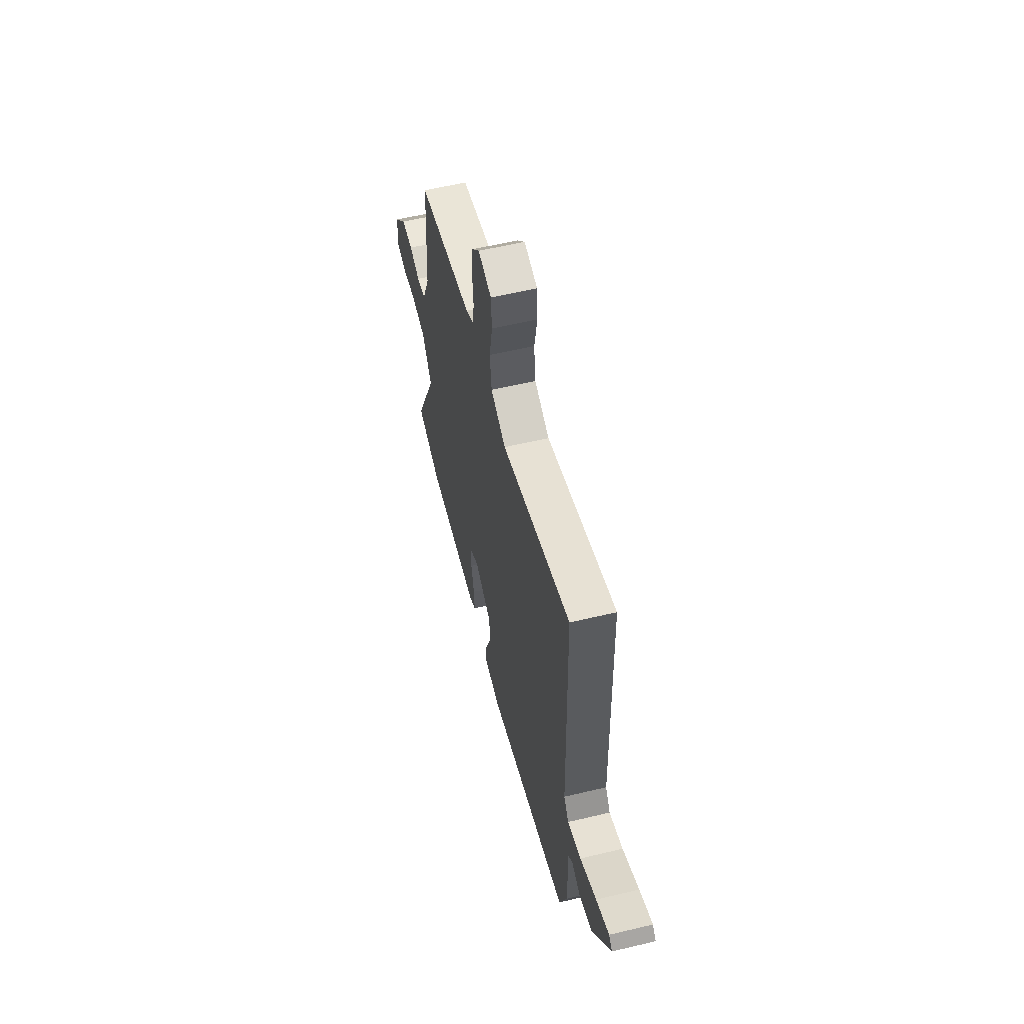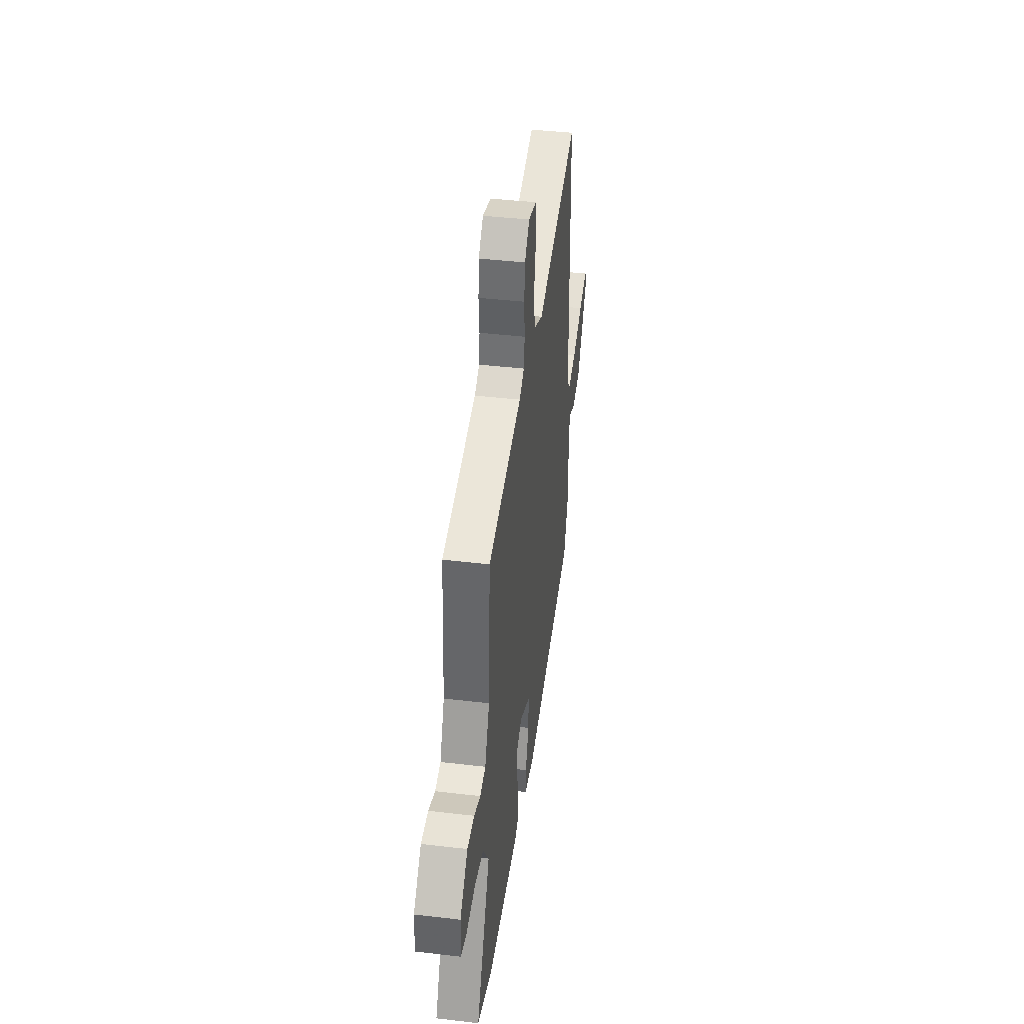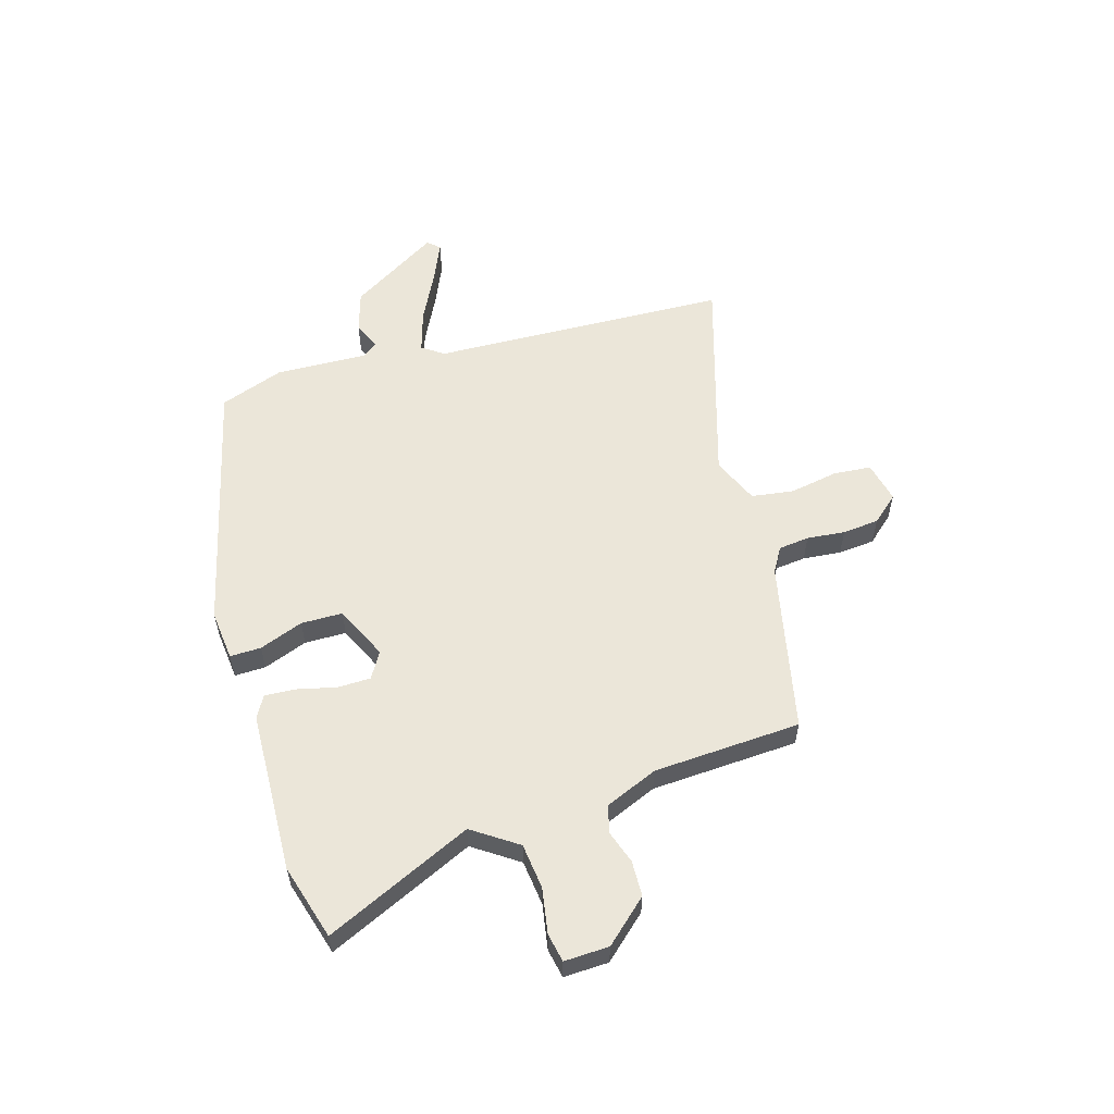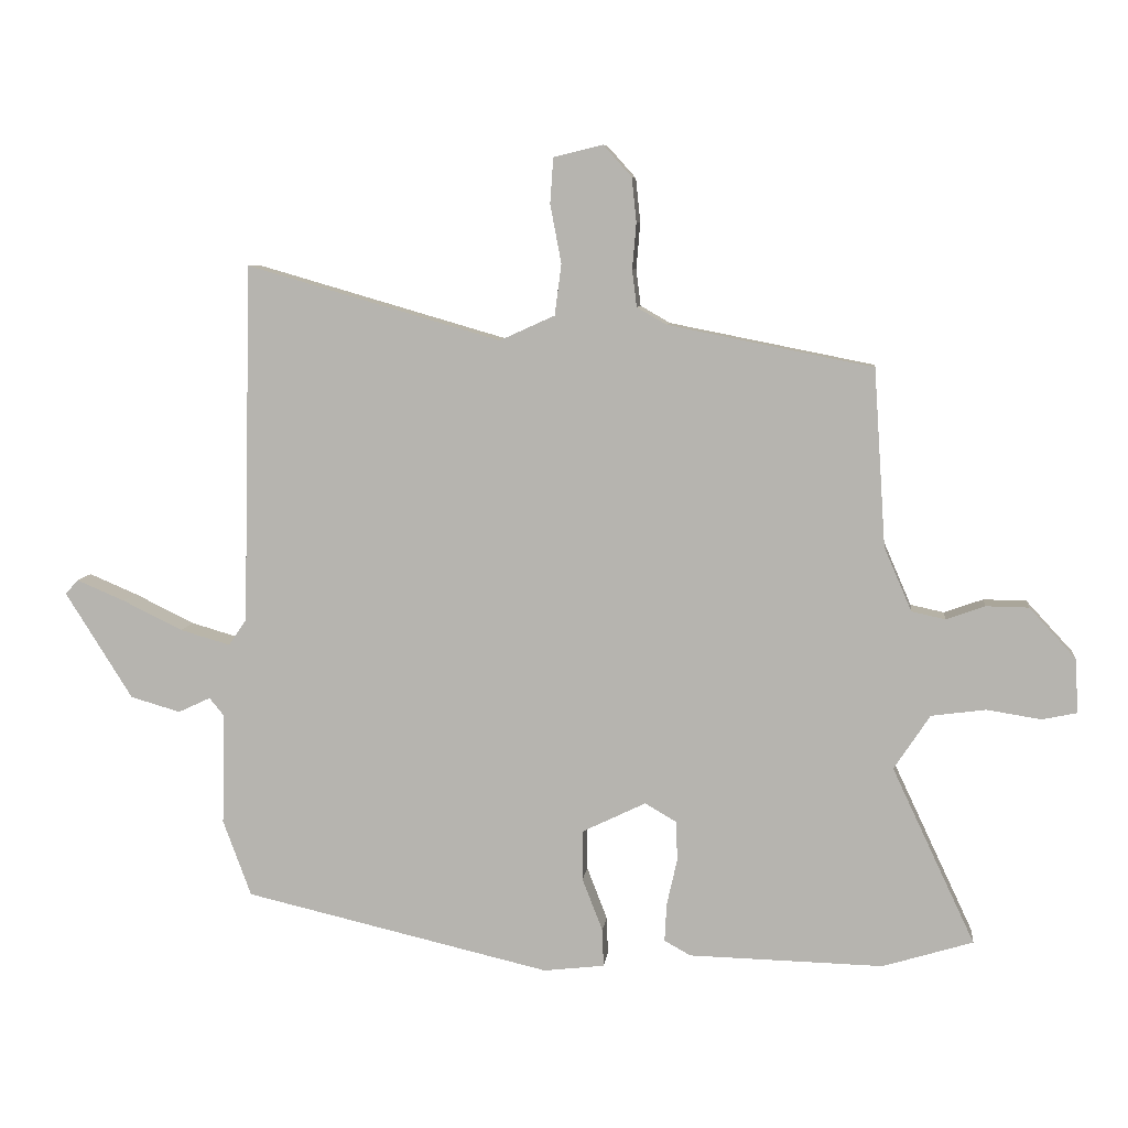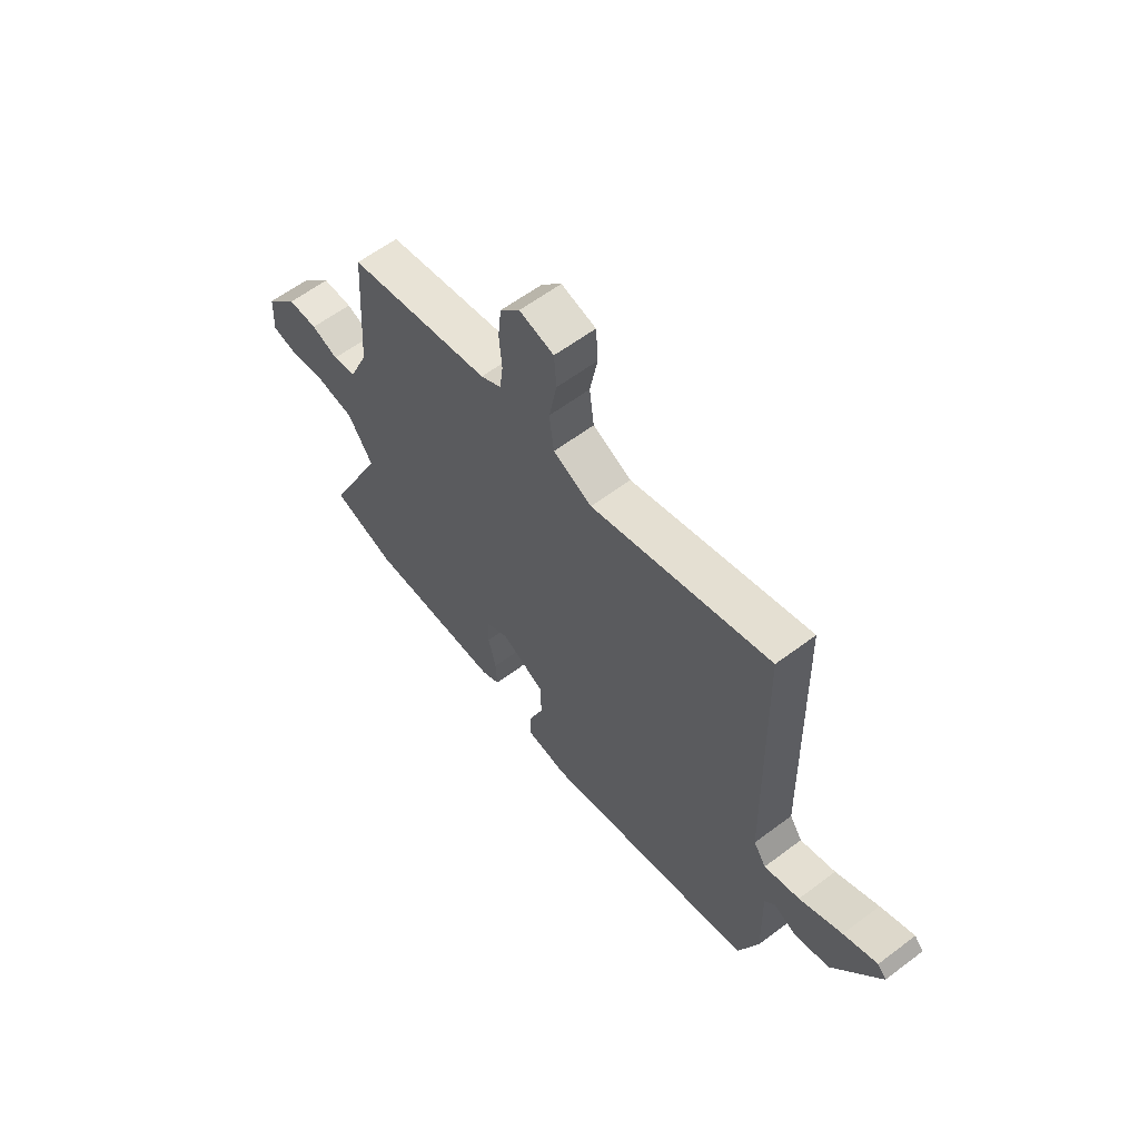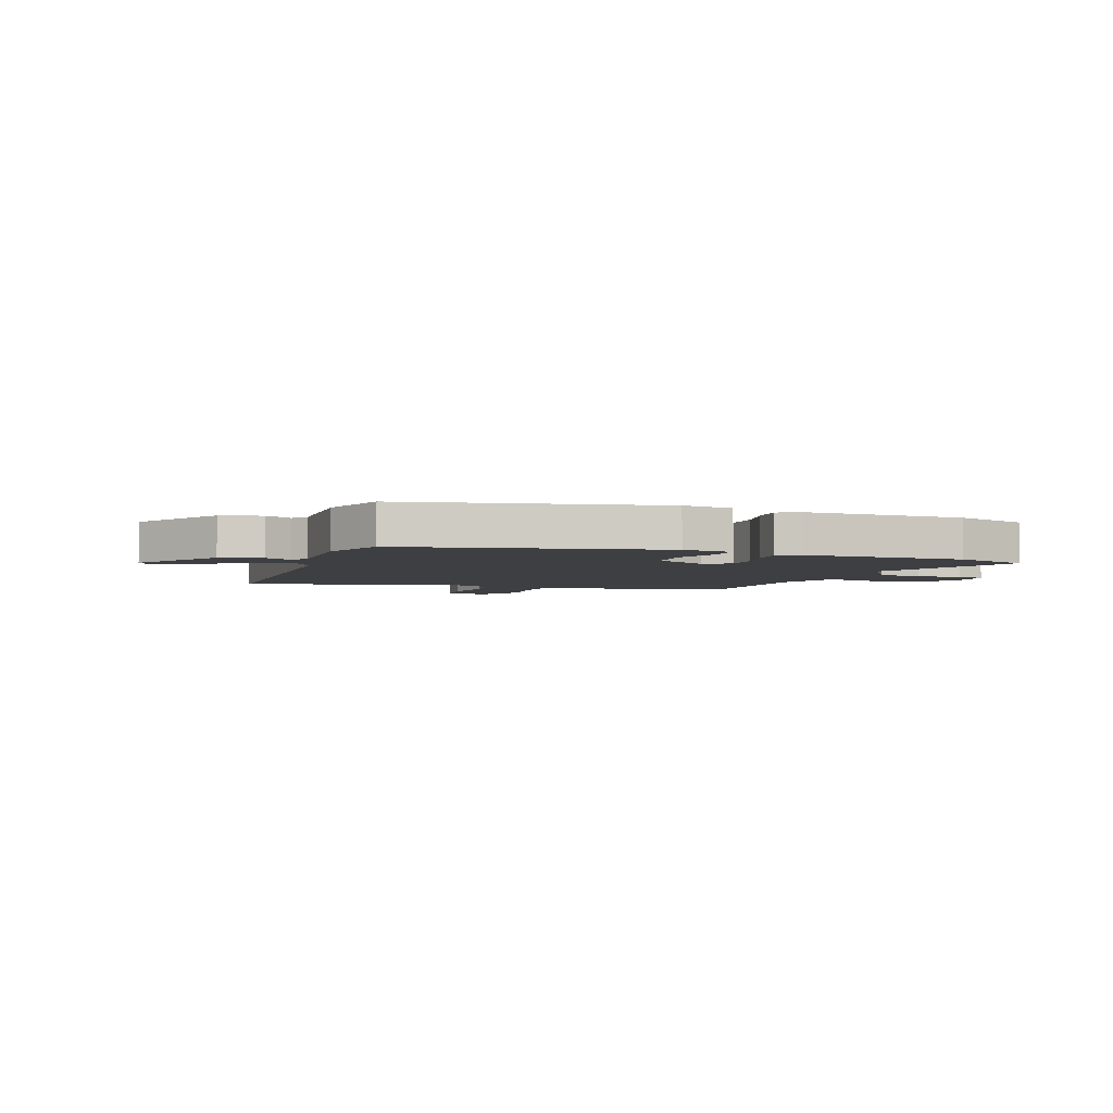
<metadata>
{"format":"obj","ext":"obj","renderer":"f3d","projection":"perspective","resolution":1024,"background":"white","views":[{"elev":57.6,"azim":76.1,"up":"+Z"},{"elev":40.9,"azim":-81.8,"up":"+Z"},{"elev":57.4,"azim":-105.7,"up":"+Y"},{"elev":7.6,"azim":-173.4,"up":"+Z"},{"elev":60.2,"azim":52.4,"up":"+Z"},{"elev":-4.3,"azim":159.6,"up":"+Y"}]}
</metadata>
<code>
v -0.499 0.07 -0.5
v -0.636 0.07 -0.458
v -0.51 0.07 -0.19
v -0.565 0.07 -0.107
v -0.648 0.07 -0.096
v -0.73 0.07 -0.109
v -0.783 0.07 -0.098
v -0.779 0.07 -0.016
v -0.708 0.07 0.061
v -0.643 0.07 0.062
v -0.584 0.07 0.041
v -0.533 0.07 0.052
v -0.491 0.07 0.149
v -0.473 0.07 0.419
v -0.161 0.07 0.481
v -0.116 0.07 0.507
v -0.109 0.07 0.563
v -0.115 0.07 0.633
v -0.108 0.07 0.7
v -0.065 0.07 0.748
v 0.01 0.07 0.73
v 0.015 0.07 0.661
v -0.002 0.07 0.572
v 0.008 0.07 0.494
v 0.092 0.07 0.456
v 0.479 0.07 0.568
v 0.492 0.07 0.021
v 0.519 0.07 -0.019
v 0.595 0.07 0.003
v 0.687 0.07 0.048
v 0.76 0.07 0.079
v 0.779 0.07 0.057
v 0.677 0.07 -0.105
v 0.601 0.07 -0.127
v 0.552 0.07 -0.104
v 0.53 0.07 -0.131
v 0.534 0.07 -0.301
v 0.491 0.07 -0.417
v 0.024 0.07 -0.525
v -0.068 0.07 -0.514
v -0.066 0.07 -0.457
v -0.035 0.07 -0.377
v -0.035 0.07 -0.301
v -0.132 0.07 -0.254
v -0.18 0.07 -0.282
v -0.182 0.07 -0.342
v -0.166 0.07 -0.413
v -0.163 0.07 -0.471
v -0.203 0.07 -0.493
v -0.499 0 -0.5
v -0.636 0 -0.458
v -0.51 0 -0.19
v -0.565 0 -0.107
v -0.648 0 -0.096
v -0.73 0 -0.109
v -0.783 0 -0.098
v -0.779 0 -0.016
v -0.708 0 0.061
v -0.643 0 0.062
v -0.584 0 0.041
v -0.533 0 0.052
v -0.491 0 0.149
v -0.473 0 0.419
v -0.161 0 0.481
v -0.116 0 0.507
v -0.109 0 0.563
v -0.115 0 0.633
v -0.108 0 0.7
v -0.065 0 0.748
v 0.01 0 0.73
v 0.015 0 0.661
v -0.002 0 0.572
v 0.008 0 0.494
v 0.092 0 0.456
v 0.479 0 0.568
v 0.492 0 0.021
v 0.519 0 -0.019
v 0.595 0 0.003
v 0.687 0 0.048
v 0.76 0 0.079
v 0.779 0 0.057
v 0.677 0 -0.105
v 0.601 0 -0.127
v 0.552 0 -0.104
v 0.53 0 -0.131
v 0.534 0 -0.301
v 0.491 0 -0.417
v 0.024 0 -0.525
v -0.068 0 -0.514
v -0.066 0 -0.457
v -0.035 0 -0.377
v -0.035 0 -0.301
v -0.132 0 -0.254
v -0.18 0 -0.282
v -0.182 0 -0.342
v -0.166 0 -0.413
v -0.163 0 -0.471
v -0.203 0 -0.493
f 1 2 3
f 49 1 3
f 48 49 3
f 47 48 3
f 46 47 3
f 45 46 3 4
f 44 45 4
f 40 41 42
f 39 40 42
f 38 39 42
f 37 38 42
f 36 37 42
f 35 36 42 43
f 33 34 35
f 32 33 35
f 31 32 35
f 30 31 35
f 29 30 35
f 35 43 44
f 29 35 44
f 28 29 44
f 25 26 27
f 28 44 4
f 27 28 4
f 25 27 4
f 24 25 4
f 21 22 23
f 20 21 23
f 19 20 23
f 18 19 23
f 17 18 23
f 16 17 23 24
f 13 14 15
f 16 24 4
f 15 16 4
f 13 15 4
f 12 13 4
f 9 10 11
f 8 9 11
f 7 8 11
f 6 7 11
f 5 6 11
f 4 5 11 12
f 52 51 50
f 52 50 98
f 52 98 97
f 52 97 96
f 52 96 95
f 53 52 95 94
f 53 94 93
f 91 90 89
f 91 89 88
f 91 88 87
f 91 87 86
f 91 86 85
f 92 91 85 84
f 84 83 82
f 84 82 81
f 84 81 80
f 84 80 79
f 84 79 78
f 93 92 84
f 93 84 78
f 93 78 77
f 76 75 74
f 53 93 77
f 53 77 76
f 53 76 74
f 53 74 73
f 72 71 70
f 72 70 69
f 72 69 68
f 72 68 67
f 72 67 66
f 73 72 66 65
f 64 63 62
f 53 73 65
f 53 65 64
f 53 64 62
f 53 62 61
f 60 59 58
f 60 58 57
f 60 57 56
f 60 56 55
f 60 55 54
f 61 60 54 53
f 1 50 51 2
f 2 51 52 3
f 3 52 53 4
f 4 53 54 5
f 5 54 55 6
f 6 55 56 7
f 7 56 57 8
f 8 57 58 9
f 9 58 59 10
f 10 59 60 11
f 11 60 61 12
f 12 61 62 13
f 13 62 63 14
f 14 63 64 15
f 15 64 65 16
f 16 65 66 17
f 17 66 67 18
f 18 67 68 19
f 19 68 69 20
f 20 69 70 21
f 21 70 71 22
f 22 71 72 23
f 23 72 73 24
f 24 73 74 25
f 25 74 75 26
f 26 75 76 27
f 27 76 77 28
f 28 77 78 29
f 29 78 79 30
f 30 79 80 31
f 31 80 81 32
f 32 81 82 33
f 33 82 83 34
f 34 83 84 35
f 35 84 85 36
f 36 85 86 37
f 37 86 87 38
f 38 87 88 39
f 39 88 89 40
f 40 89 90 41
f 41 90 91 42
f 42 91 92 43
f 43 92 93 44
f 44 93 94 45
f 45 94 95 46
f 46 95 96 47
f 47 96 97 48
f 48 97 98 49
f 49 98 50 1

</code>
